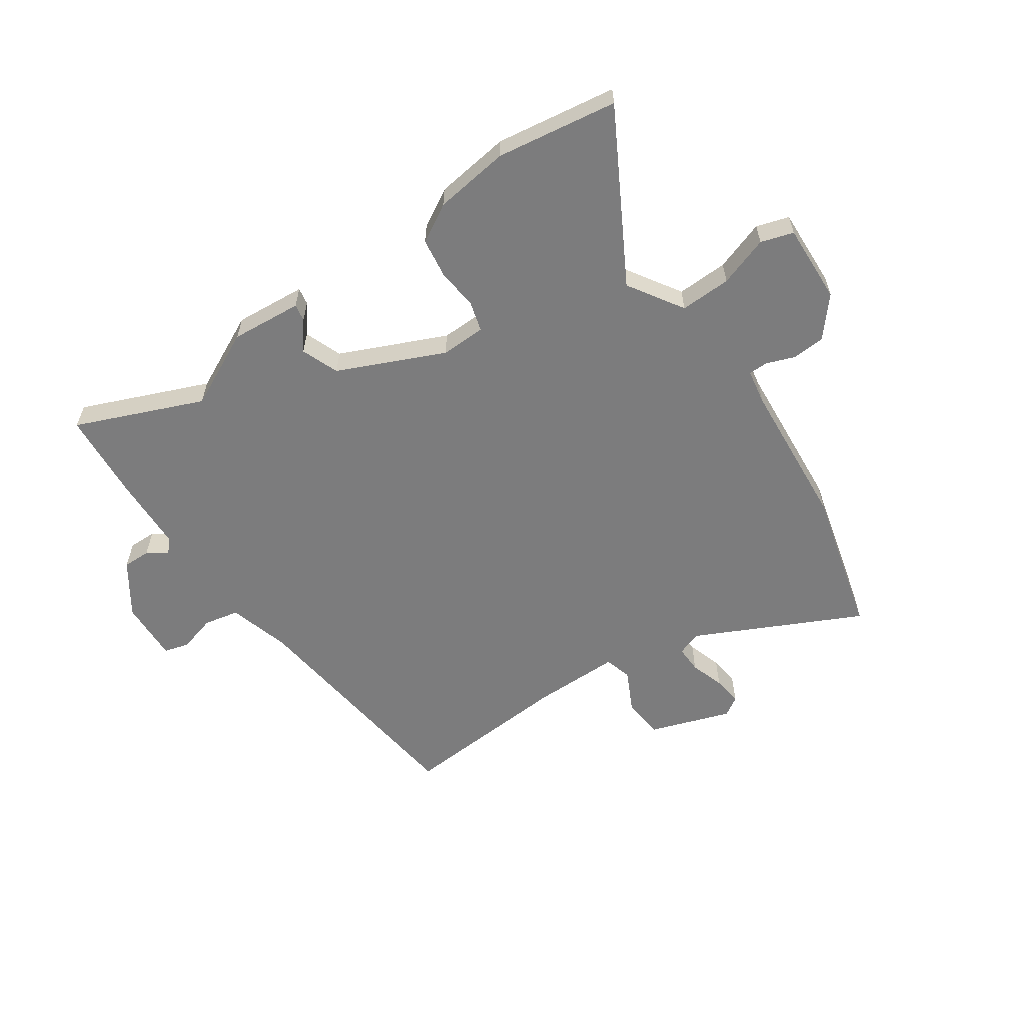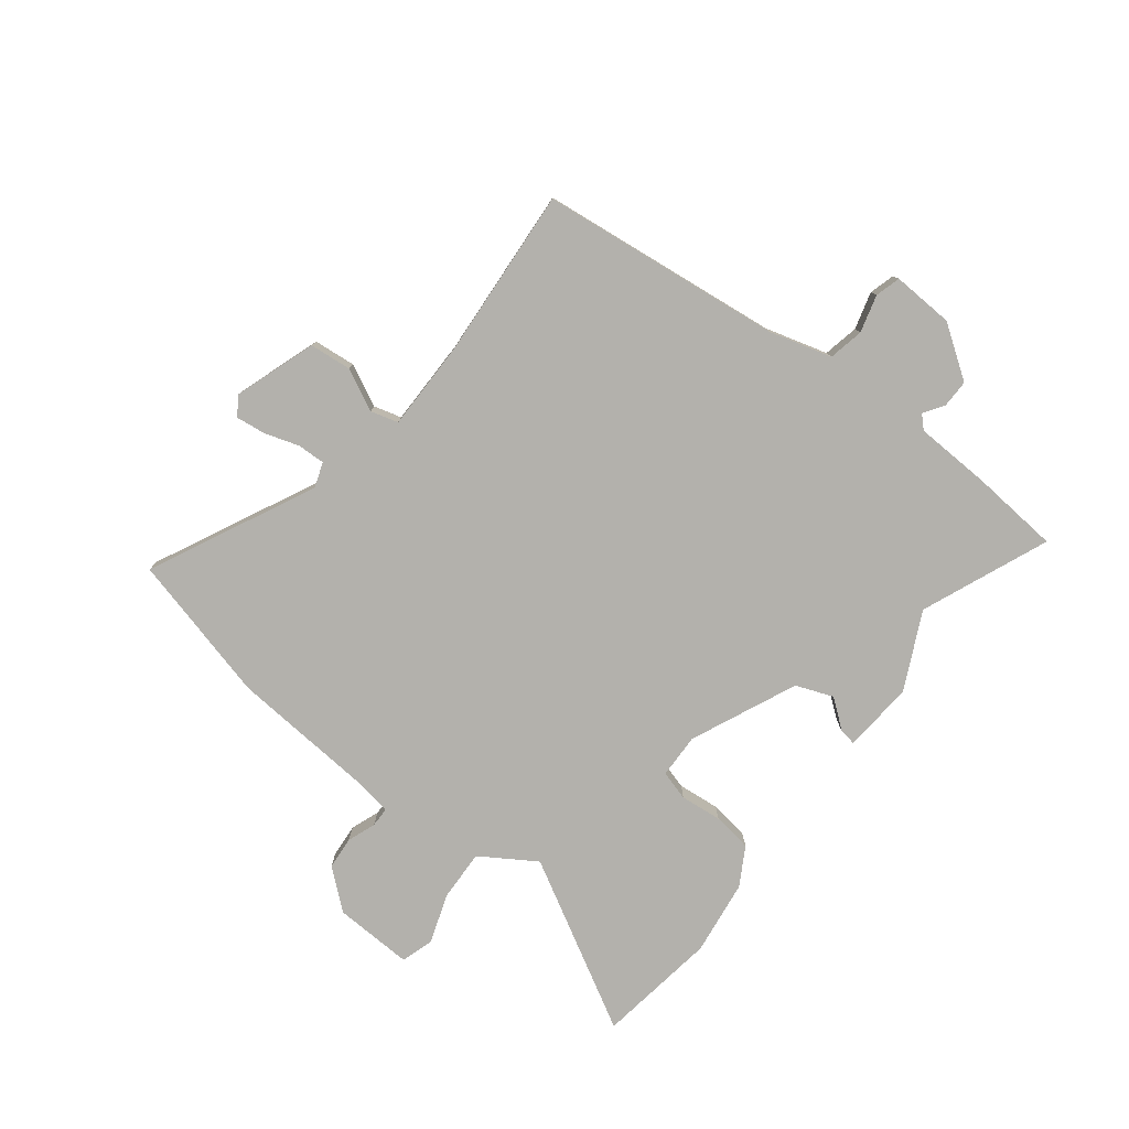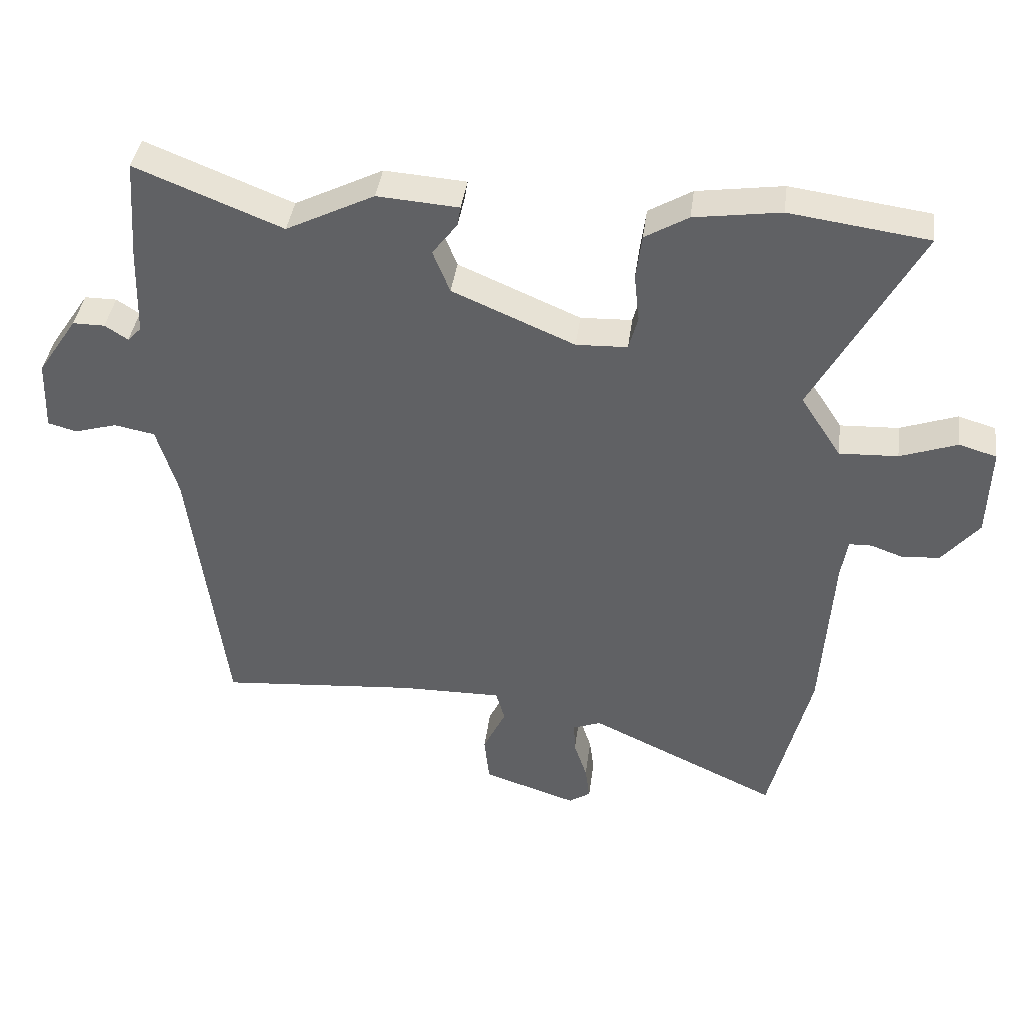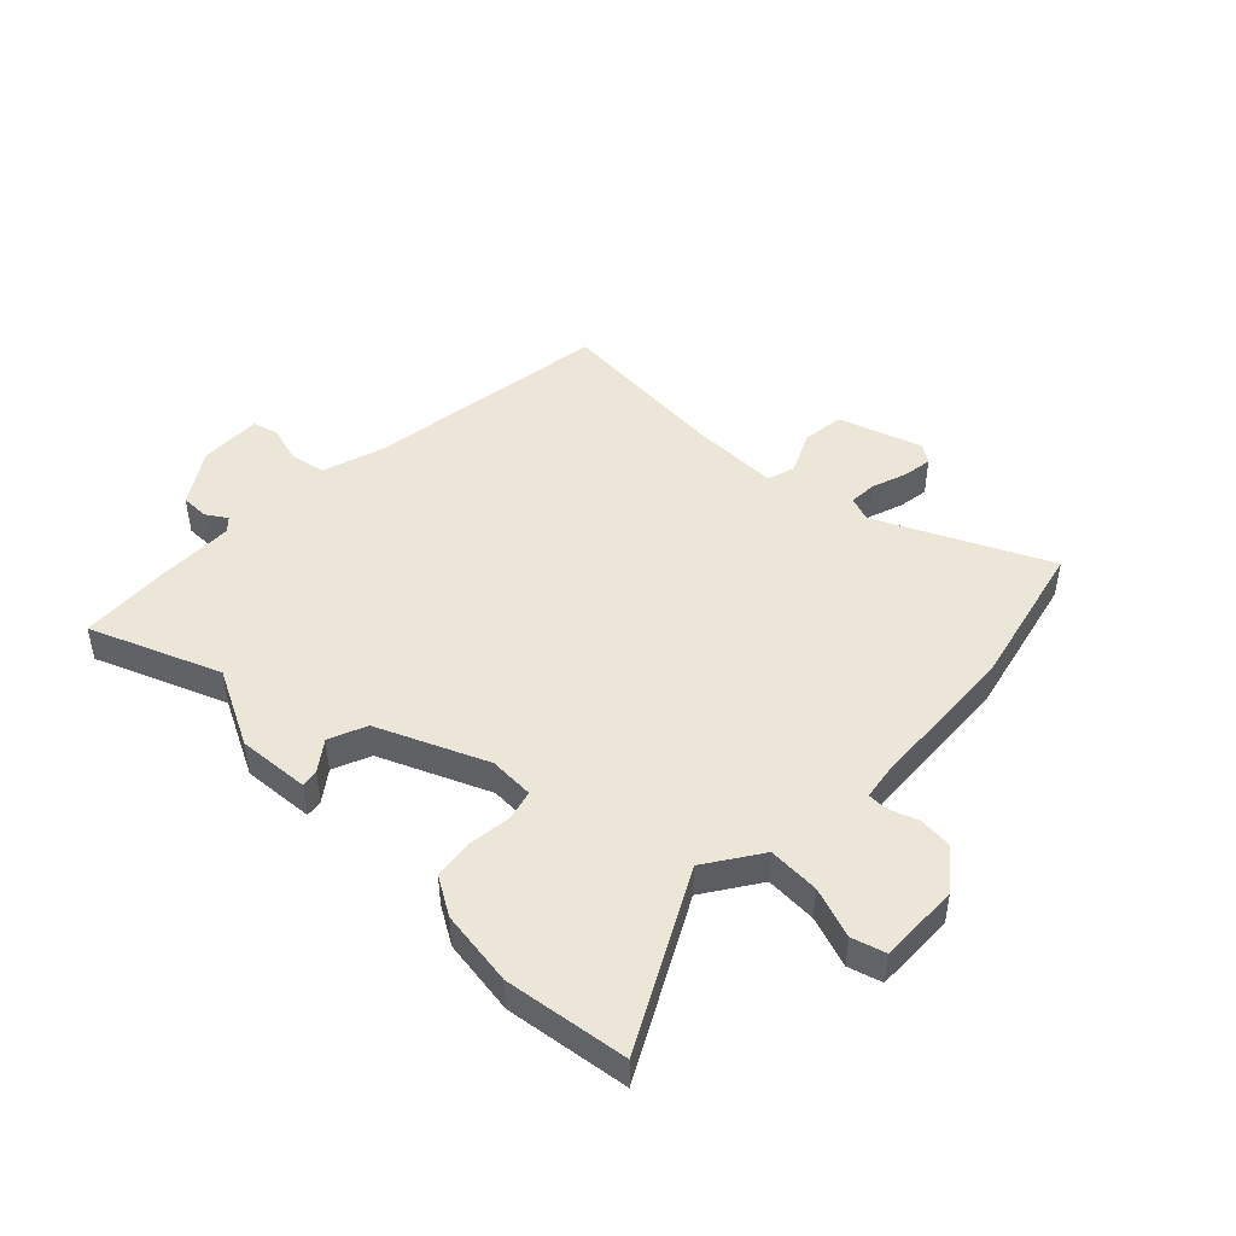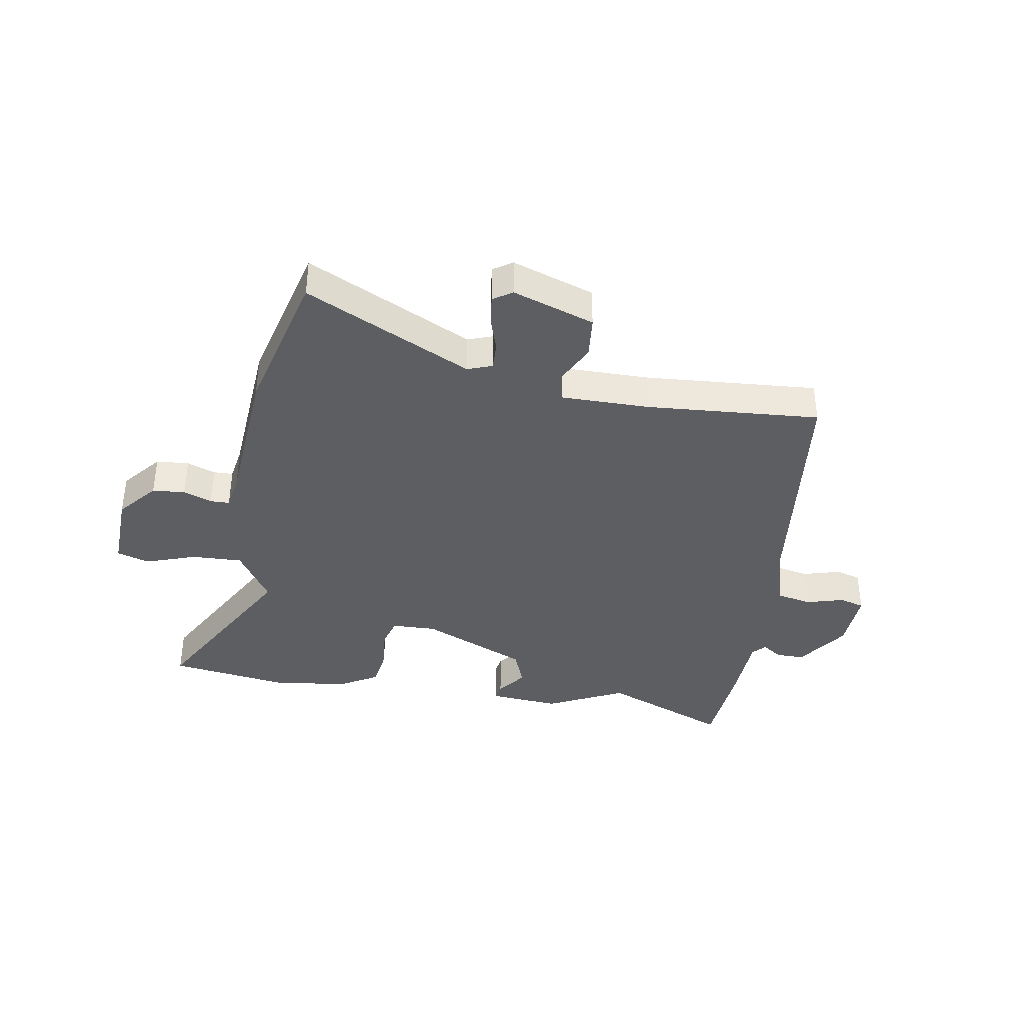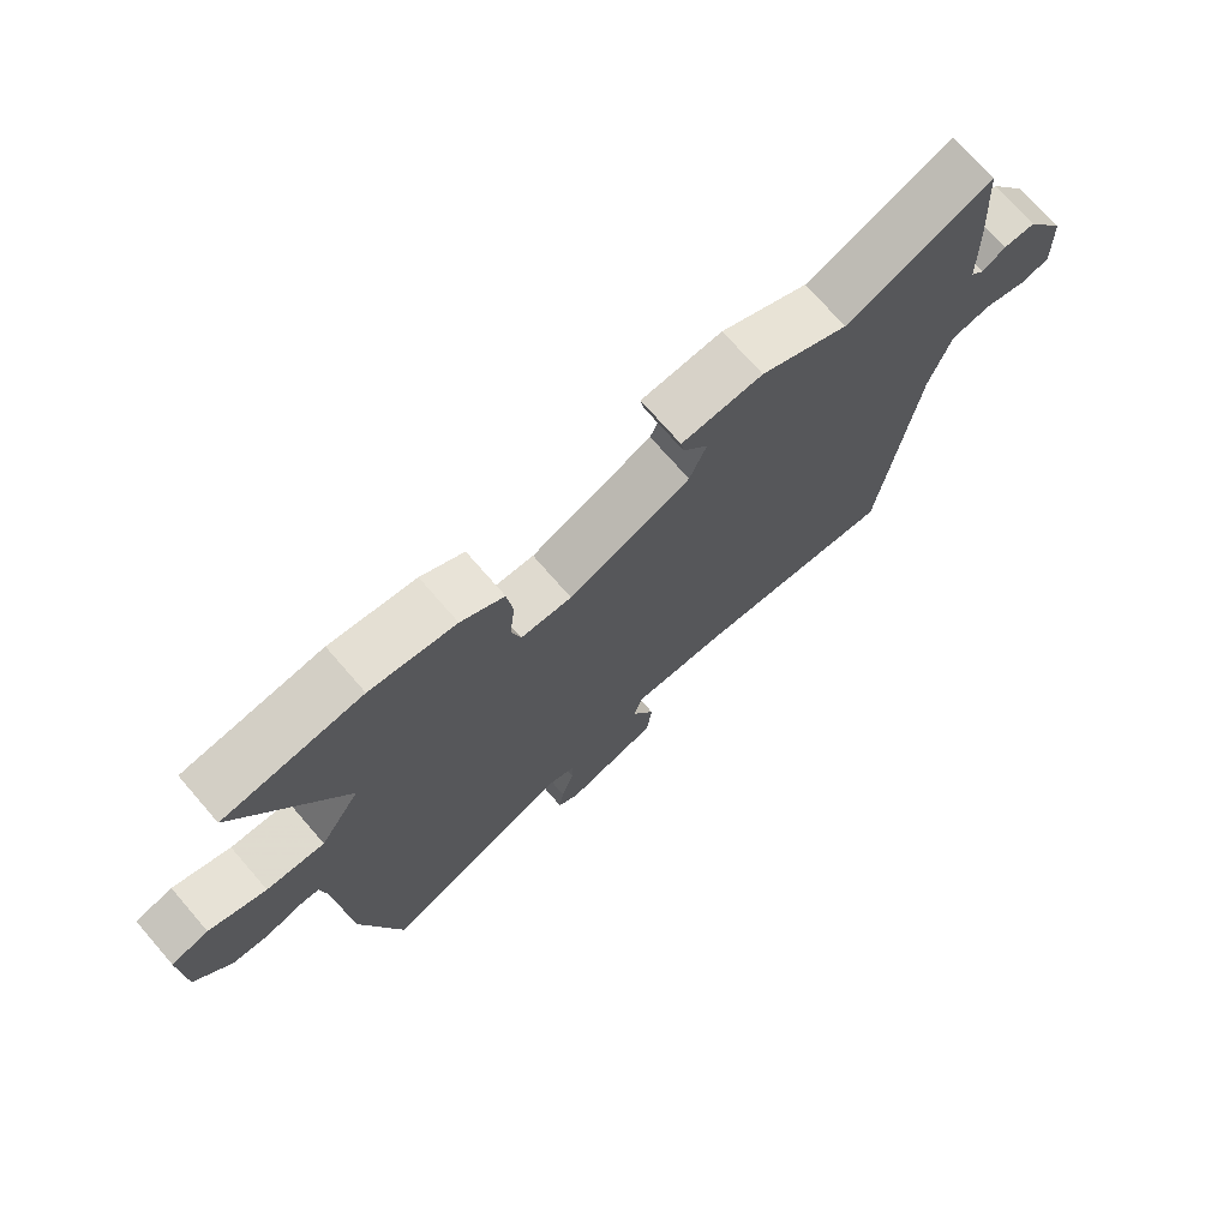
<metadata>
{"format":"obj","ext":"obj","renderer":"f3d","projection":"perspective","resolution":1024,"background":"white","views":[{"elev":-58.8,"azim":33.8,"up":"+Y"},{"elev":-79.0,"azim":-128.4,"up":"+Y"},{"elev":39.9,"azim":7.5,"up":"+Z"},{"elev":46.5,"azim":44.5,"up":"+Y"},{"elev":-38.3,"azim":169.9,"up":"+Y"},{"elev":72.7,"azim":139.0,"up":"+Z"}]}
</metadata>
<code>
v -0.463 0.07 -0.51
v -0.517 0.07 -0.086
v -0.549 0.07 0.022
v -0.611 0.07 0.034
v -0.676 0.07 0.015
v -0.72 0.07 0.027
v -0.716 0.07 0.135
v -0.655 0.07 0.226
v -0.606 0.07 0.226
v -0.571 0.07 0.203
v -0.55 0.07 0.225
v -0.546 0.07 0.36
v -0.535 0.07 0.514
v -0.312 0.07 0.425
v -0.178 0.07 0.492
v -0.054 0.07 0.483
v -0.059 0.07 0.453
v -0.097 0.07 0.403
v -0.071 0.07 0.338
v 0.115 0.07 0.258
v 0.193 0.07 0.261
v 0.207 0.07 0.313
v 0.199 0.07 0.386
v 0.208 0.07 0.455
v 0.274 0.07 0.494
v 0.405 0.07 0.513
v 0.616 0.07 0.484
v 0.456 0.07 0.189
v 0.518 0.07 0.094
v 0.607 0.07 0.098
v 0.694 0.07 0.129
v 0.751 0.07 0.112
v 0.747 0.07 -0.027
v 0.691 0.07 -0.095
v 0.634 0.07 -0.1
v 0.584 0.07 -0.082
v 0.55 0.07 -0.083
v 0.54 0.07 -0.144
v 0.523 0.07 -0.405
v 0.46 0.07 -0.663
v 0.17 0.07 -0.526
v 0.127 0.07 -0.542
v 0.129 0.07 -0.59
v 0.149 0.07 -0.65
v 0.156 0.07 -0.702
v 0.123 0.07 -0.724
v -0.02 0.07 -0.677
v -0.028 0.07 -0.604
v 0.007 0.07 -0.531
v -0.007 0.07 -0.483
v -0.161 0.07 -0.485
v -0.463 0 -0.51
v -0.517 0 -0.086
v -0.549 0 0.022
v -0.611 0 0.034
v -0.676 0 0.015
v -0.72 0 0.027
v -0.716 0 0.135
v -0.655 0 0.226
v -0.606 0 0.226
v -0.571 0 0.203
v -0.55 0 0.225
v -0.546 0 0.36
v -0.535 0 0.514
v -0.312 0 0.425
v -0.178 0 0.492
v -0.054 0 0.483
v -0.059 0 0.453
v -0.097 0 0.403
v -0.071 0 0.338
v 0.115 0 0.258
v 0.193 0 0.261
v 0.207 0 0.313
v 0.199 0 0.386
v 0.208 0 0.455
v 0.274 0 0.494
v 0.405 0 0.513
v 0.616 0 0.484
v 0.456 0 0.189
v 0.518 0 0.094
v 0.607 0 0.098
v 0.694 0 0.129
v 0.751 0 0.112
v 0.747 0 -0.027
v 0.691 0 -0.095
v 0.634 0 -0.1
v 0.584 0 -0.082
v 0.55 0 -0.083
v 0.54 0 -0.144
v 0.523 0 -0.405
v 0.46 0 -0.663
v 0.17 0 -0.526
v 0.127 0 -0.542
v 0.129 0 -0.59
v 0.149 0 -0.65
v 0.156 0 -0.702
v 0.123 0 -0.724
v -0.02 0 -0.677
v -0.028 0 -0.604
v 0.007 0 -0.531
v -0.007 0 -0.483
v -0.161 0 -0.485
f 46 47 48 49
f 46 49 50
f 43 44 45 46
f 42 43 46 50
f 41 42 50
f 38 39 40 41
f 37 38 41 50
f 33 34 35 36
f 33 36 37
f 30 31 32 33
f 29 30 33 37
f 28 29 37 50
f 22 23 24 25
f 21 22 25 26
f 15 16 17 18
f 14 15 18 19
f 11 12 13 14
f 10 11 14 19
f 7 8 9 10
f 7 10 19 20
f 4 5 6 7
f 3 4 7 20
f 51 1 2
f 21 26 27 28
f 21 28 50 51
f 20 21 51
f 2 3 20 51
f 100 99 98 97
f 101 100 97
f 97 96 95 94
f 101 97 94 93
f 101 93 92
f 92 91 90 89
f 101 92 89 88
f 87 86 85 84
f 88 87 84
f 84 83 82 81
f 88 84 81 80
f 101 88 80 79
f 76 75 74 73
f 77 76 73 72
f 69 68 67 66
f 70 69 66 65
f 65 64 63 62
f 70 65 62 61
f 61 60 59 58
f 71 70 61 58
f 58 57 56 55
f 71 58 55 54
f 53 52 102
f 79 78 77 72
f 102 101 79 72
f 102 72 71
f 102 71 54 53
f 1 52 53 2
f 2 53 54 3
f 3 54 55 4
f 4 55 56 5
f 5 56 57 6
f 6 57 58 7
f 7 58 59 8
f 8 59 60 9
f 9 60 61 10
f 10 61 62 11
f 11 62 63 12
f 12 63 64 13
f 13 64 65 14
f 14 65 66 15
f 15 66 67 16
f 16 67 68 17
f 17 68 69 18
f 18 69 70 19
f 19 70 71 20
f 20 71 72 21
f 21 72 73 22
f 22 73 74 23
f 23 74 75 24
f 24 75 76 25
f 25 76 77 26
f 26 77 78 27
f 27 78 79 28
f 28 79 80 29
f 29 80 81 30
f 30 81 82 31
f 31 82 83 32
f 32 83 84 33
f 33 84 85 34
f 34 85 86 35
f 35 86 87 36
f 36 87 88 37
f 37 88 89 38
f 38 89 90 39
f 39 90 91 40
f 40 91 92 41
f 41 92 93 42
f 42 93 94 43
f 43 94 95 44
f 44 95 96 45
f 45 96 97 46
f 46 97 98 47
f 47 98 99 48
f 48 99 100 49
f 49 100 101 50
f 50 101 102 51
f 51 102 52 1

</code>
